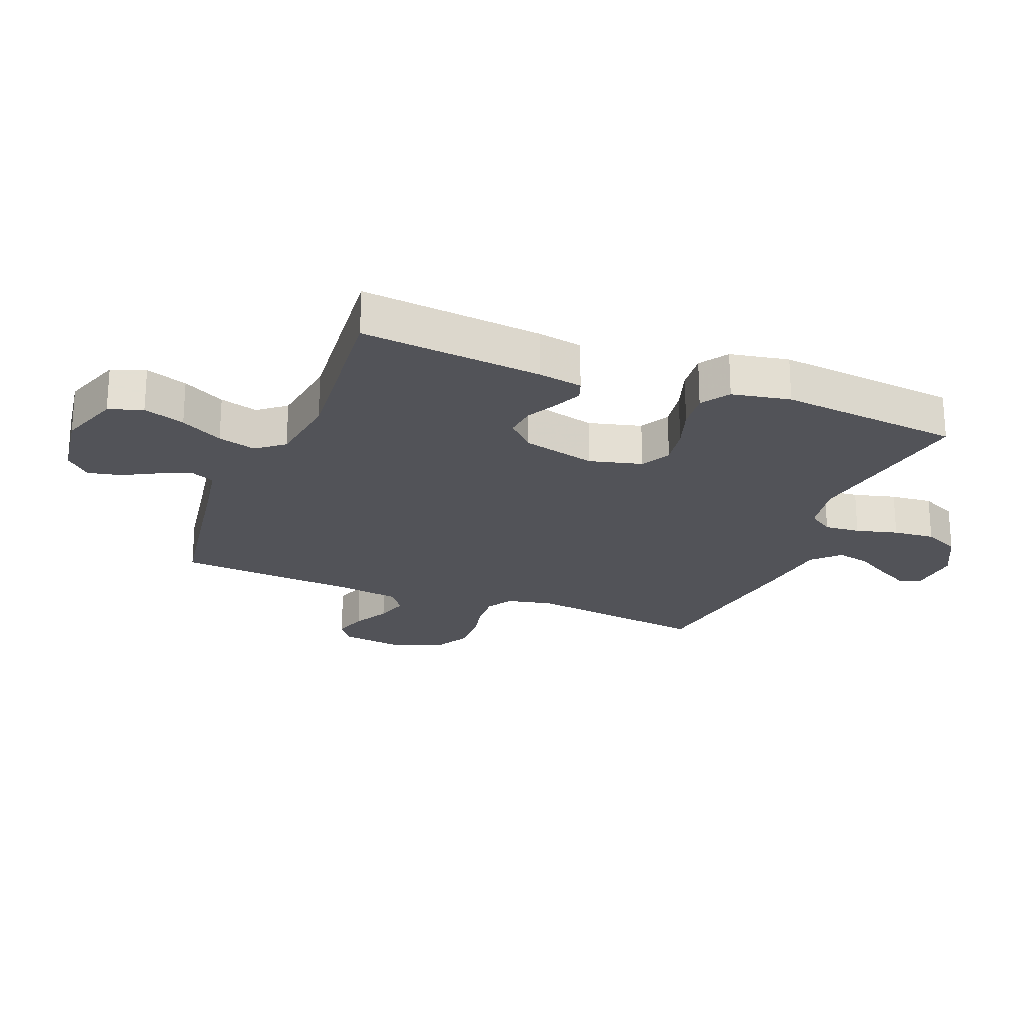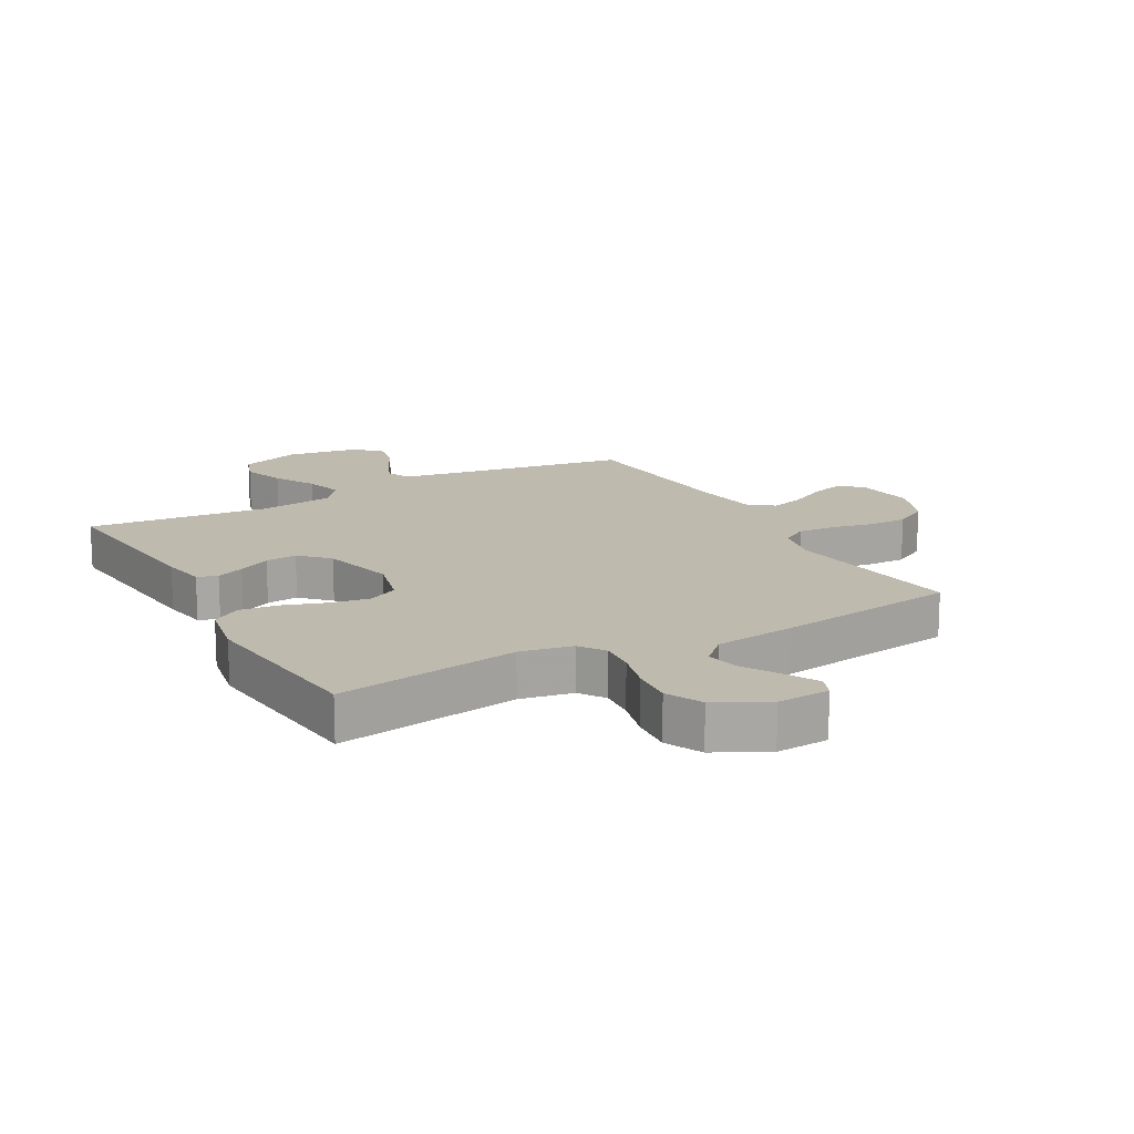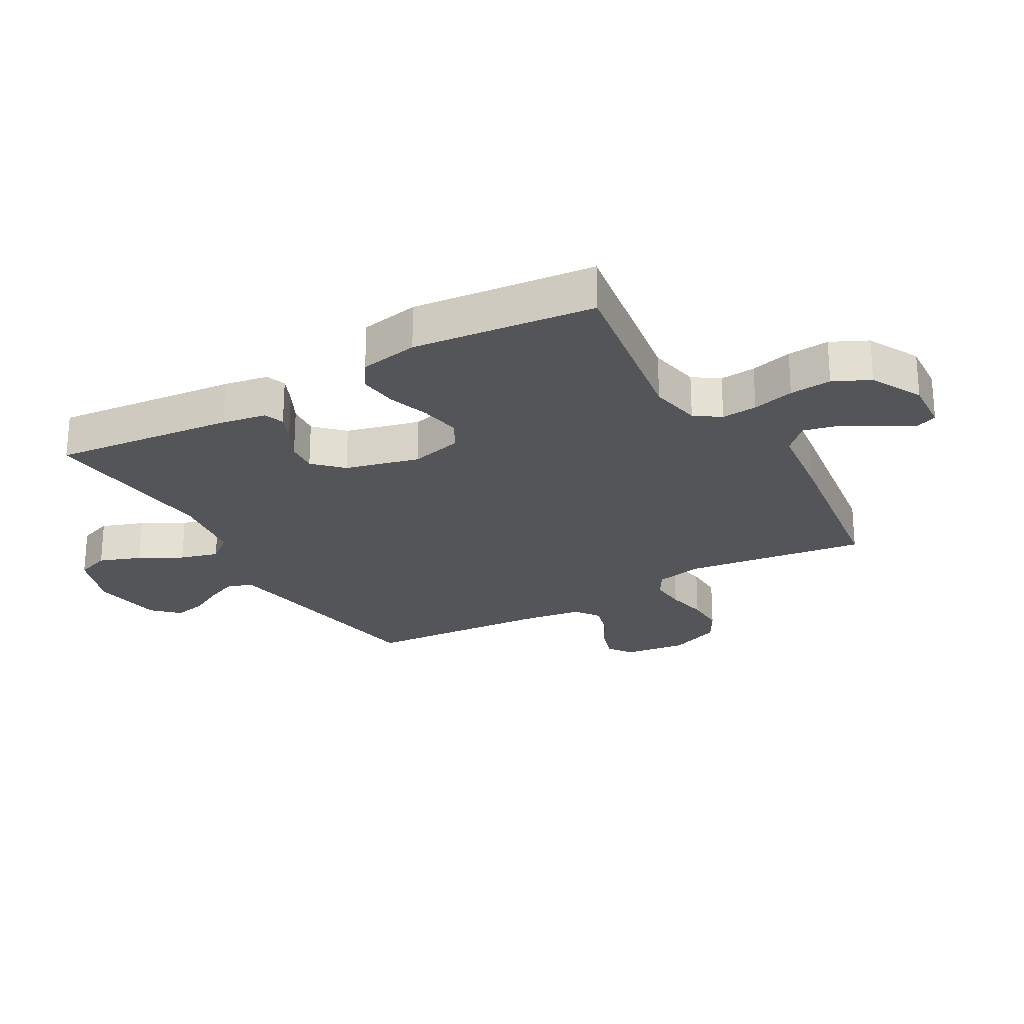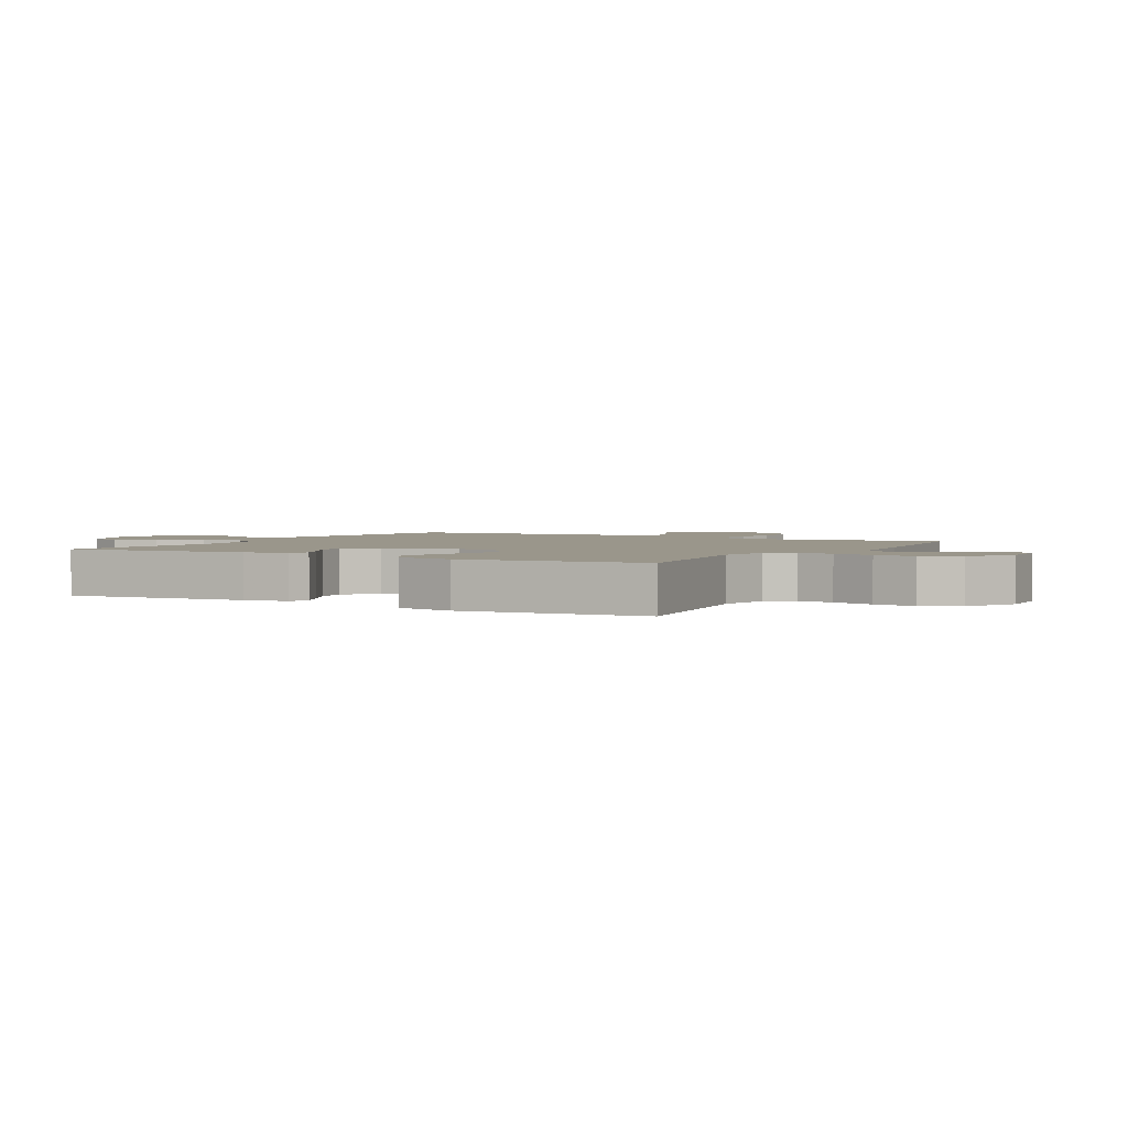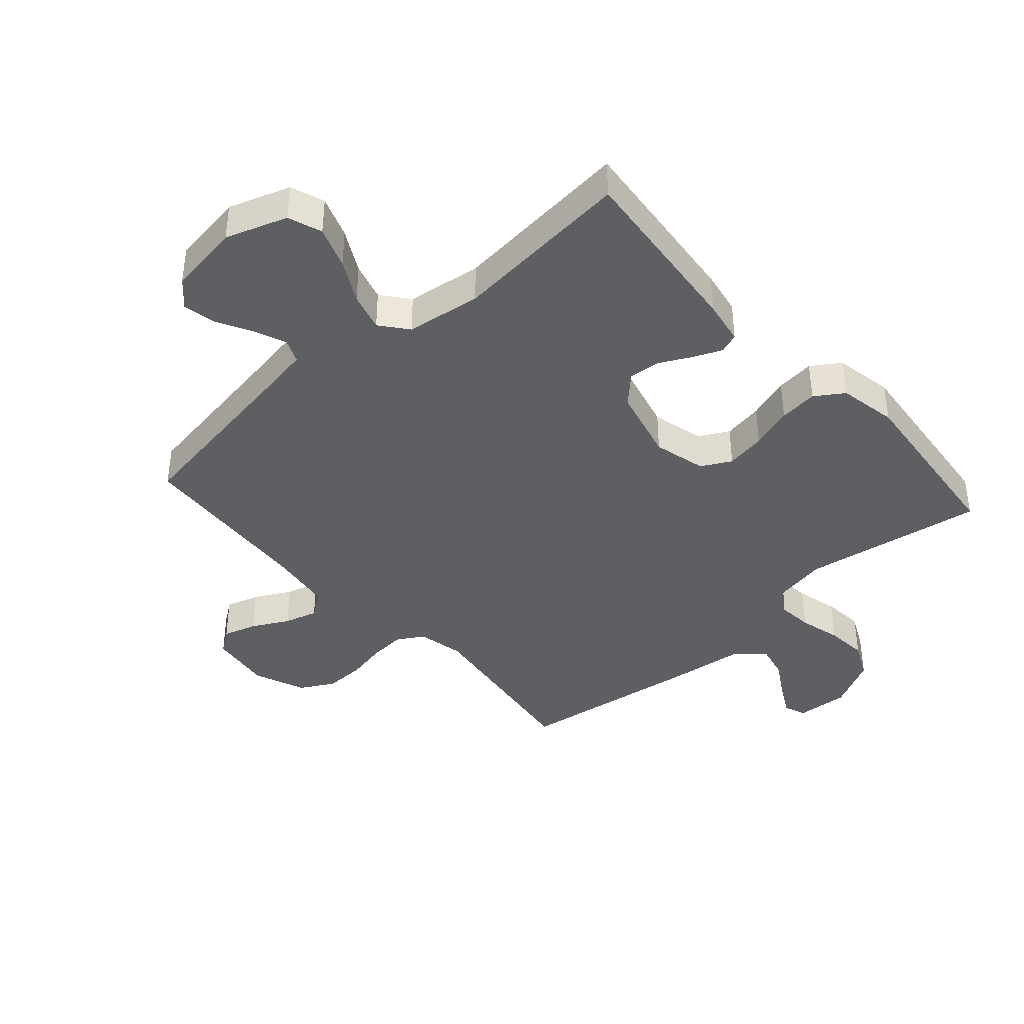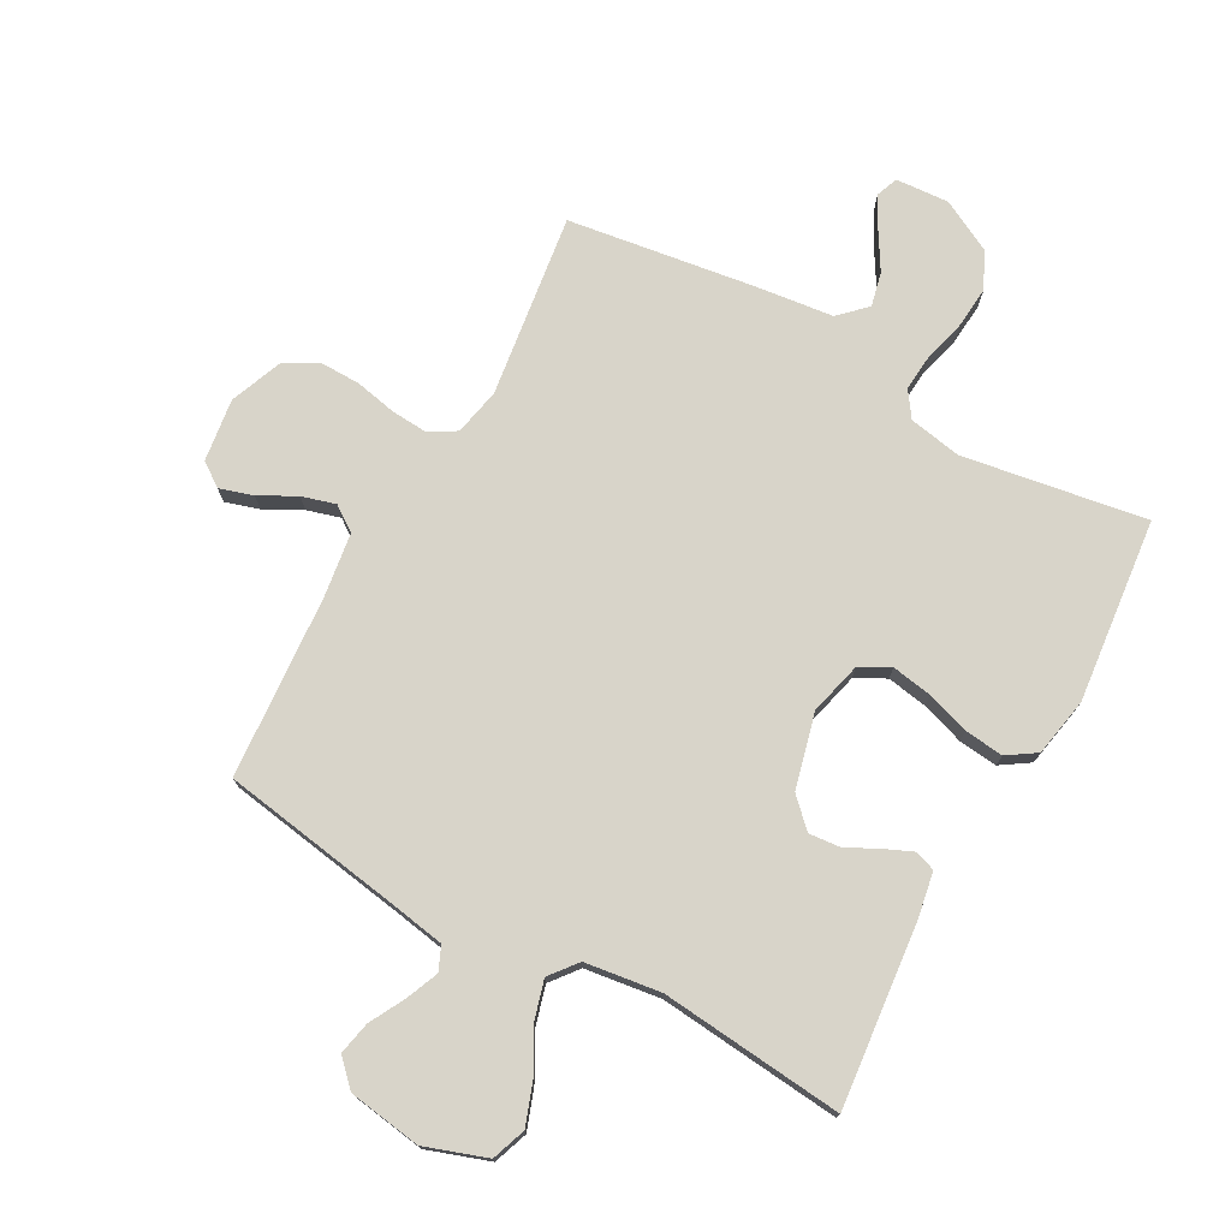
<metadata>
{"format":"obj","ext":"obj","renderer":"f3d","projection":"perspective","resolution":1024,"background":"white","views":[{"elev":-22.6,"azim":-111.6,"up":"+Y"},{"elev":15.7,"azim":-28.9,"up":"+Y"},{"elev":-24.4,"azim":-60.2,"up":"+Y"},{"elev":2.4,"azim":-60.0,"up":"+Y"},{"elev":-40.2,"azim":-138.3,"up":"+Y"},{"elev":75.0,"azim":-151.1,"up":"+Y"}]}
</metadata>
<code>
v 0.5 0.07 0.5
v 0.459 0.07 0.2
v 0.475 0.07 0.123
v 0.518 0.07 0.097
v 0.578 0.07 0.101
v 0.646 0.07 0.115
v 0.712 0.07 0.116
v 0.767 0.07 0.085
v 0.801 0.07 0
v 0.787 0.07 -0.103
v 0.748 0.07 -0.131
v 0.693 0.07 -0.114
v 0.633 0.07 -0.082
v 0.578 0.07 -0.066
v 0.537 0.07 -0.095
v 0.522 0.07 -0.2
v 0.5 0.07 -0.5
v 0.2 0.07 -0.548
v 0.113 0.07 -0.563
v 0.096 0.07 -0.602
v 0.118 0.07 -0.655
v 0.149 0.07 -0.713
v 0.16 0.07 -0.767
v 0.12 0.07 -0.808
v 0 0.07 -0.826
v -0.101 0.07 -0.791
v -0.121 0.07 -0.735
v -0.096 0.07 -0.666
v -0.058 0.07 -0.596
v -0.04 0.07 -0.533
v -0.076 0.07 -0.488
v -0.2 0.07 -0.471
v -0.5 0.07 -0.5
v -0.469 0.07 -0.2
v -0.456 0.07 -0.127
v -0.423 0.07 -0.115
v -0.377 0.07 -0.135
v -0.324 0.07 -0.162
v -0.272 0.07 -0.167
v -0.227 0.07 -0.122
v -0.196 0.07 0
v -0.218 0.07 0.087
v -0.267 0.07 0.113
v -0.333 0.07 0.102
v -0.403 0.07 0.079
v -0.467 0.07 0.072
v -0.514 0.07 0.103
v -0.532 0.07 0.2
v -0.5 0.07 0.5
v -0.2 0.07 0.452
v -0.114 0.07 0.468
v -0.085 0.07 0.51
v -0.09 0.07 0.569
v -0.108 0.07 0.638
v -0.114 0.07 0.707
v -0.085 0.07 0.767
v 0 0.07 0.811
v 0.087 0.07 0.805
v 0.101 0.07 0.769
v 0.073 0.07 0.717
v 0.037 0.07 0.657
v 0.024 0.07 0.601
v 0.067 0.07 0.559
v 0.2 0.07 0.543
v 0.5 0 0.5
v 0.459 0 0.2
v 0.475 0 0.123
v 0.518 0 0.097
v 0.578 0 0.101
v 0.646 0 0.115
v 0.712 0 0.116
v 0.767 0 0.085
v 0.801 0 0
v 0.787 0 -0.103
v 0.748 0 -0.131
v 0.693 0 -0.114
v 0.633 0 -0.082
v 0.578 0 -0.066
v 0.537 0 -0.095
v 0.522 0 -0.2
v 0.5 0 -0.5
v 0.2 0 -0.548
v 0.113 0 -0.563
v 0.096 0 -0.602
v 0.118 0 -0.655
v 0.149 0 -0.713
v 0.16 0 -0.767
v 0.12 0 -0.808
v 0 0 -0.826
v -0.101 0 -0.791
v -0.121 0 -0.735
v -0.096 0 -0.666
v -0.058 0 -0.596
v -0.04 0 -0.533
v -0.076 0 -0.488
v -0.2 0 -0.471
v -0.5 0 -0.5
v -0.469 0 -0.2
v -0.456 0 -0.127
v -0.423 0 -0.115
v -0.377 0 -0.135
v -0.324 0 -0.162
v -0.272 0 -0.167
v -0.227 0 -0.122
v -0.196 0 0
v -0.218 0 0.087
v -0.267 0 0.113
v -0.333 0 0.102
v -0.403 0 0.079
v -0.467 0 0.072
v -0.514 0 0.103
v -0.532 0 0.2
v -0.5 0 0.5
v -0.2 0 0.452
v -0.114 0 0.468
v -0.085 0 0.51
v -0.09 0 0.569
v -0.108 0 0.638
v -0.114 0 0.707
v -0.085 0 0.767
v 0 0 0.811
v 0.087 0 0.805
v 0.101 0 0.769
v 0.073 0 0.717
v 0.037 0 0.657
v 0.024 0 0.601
v 0.067 0 0.559
v 0.2 0 0.543
f 63 64 1 2
f 59 60 61
f 58 59 61
f 57 58 61
f 56 57 61
f 55 56 61
f 54 55 61
f 53 54 61
f 52 53 61 62
f 51 52 62 63
f 48 49 50
f 47 48 50
f 46 47 50
f 45 46 50
f 44 45 50
f 43 44 50 51
f 63 2 3
f 51 63 3
f 43 51 3
f 42 43 3
f 36 37 38
f 35 36 38
f 34 35 38
f 33 34 38
f 32 33 38
f 31 32 38 39
f 30 31 39 40
f 27 28 29
f 26 27 29
f 25 26 29
f 24 25 29
f 23 24 29
f 22 23 29
f 21 22 29
f 20 21 29 30
f 30 40 41
f 20 30 41
f 19 20 41
f 16 17 18
f 42 3 4
f 41 42 4
f 19 41 4
f 18 19 4
f 16 18 4
f 15 16 4
f 11 12 13
f 10 11 13
f 9 10 13
f 8 9 13
f 7 8 13
f 6 7 13
f 5 6 13
f 14 15 4 5
f 5 13 14
f 66 65 128 127
f 125 124 123
f 125 123 122
f 125 122 121
f 125 121 120
f 125 120 119
f 125 119 118
f 125 118 117
f 126 125 117 116
f 127 126 116 115
f 114 113 112
f 114 112 111
f 114 111 110
f 114 110 109
f 114 109 108
f 115 114 108 107
f 67 66 127
f 67 127 115
f 67 115 107
f 67 107 106
f 102 101 100
f 102 100 99
f 102 99 98
f 102 98 97
f 102 97 96
f 103 102 96 95
f 104 103 95 94
f 93 92 91
f 93 91 90
f 93 90 89
f 93 89 88
f 93 88 87
f 93 87 86
f 93 86 85
f 94 93 85 84
f 105 104 94
f 105 94 84
f 105 84 83
f 82 81 80
f 68 67 106
f 68 106 105
f 68 105 83
f 68 83 82
f 68 82 80
f 68 80 79
f 77 76 75
f 77 75 74
f 77 74 73
f 77 73 72
f 77 72 71
f 77 71 70
f 77 70 69
f 69 68 79 78
f 78 77 69
f 1 65 66 2
f 2 66 67 3
f 3 67 68 4
f 4 68 69 5
f 5 69 70 6
f 6 70 71 7
f 7 71 72 8
f 8 72 73 9
f 9 73 74 10
f 10 74 75 11
f 11 75 76 12
f 12 76 77 13
f 13 77 78 14
f 14 78 79 15
f 15 79 80 16
f 16 80 81 17
f 17 81 82 18
f 18 82 83 19
f 19 83 84 20
f 20 84 85 21
f 21 85 86 22
f 22 86 87 23
f 23 87 88 24
f 24 88 89 25
f 25 89 90 26
f 26 90 91 27
f 27 91 92 28
f 28 92 93 29
f 29 93 94 30
f 30 94 95 31
f 31 95 96 32
f 32 96 97 33
f 33 97 98 34
f 34 98 99 35
f 35 99 100 36
f 36 100 101 37
f 37 101 102 38
f 38 102 103 39
f 39 103 104 40
f 40 104 105 41
f 41 105 106 42
f 42 106 107 43
f 43 107 108 44
f 44 108 109 45
f 45 109 110 46
f 46 110 111 47
f 47 111 112 48
f 48 112 113 49
f 49 113 114 50
f 50 114 115 51
f 51 115 116 52
f 52 116 117 53
f 53 117 118 54
f 54 118 119 55
f 55 119 120 56
f 56 120 121 57
f 57 121 122 58
f 58 122 123 59
f 59 123 124 60
f 60 124 125 61
f 61 125 126 62
f 62 126 127 63
f 63 127 128 64
f 64 128 65 1

</code>
